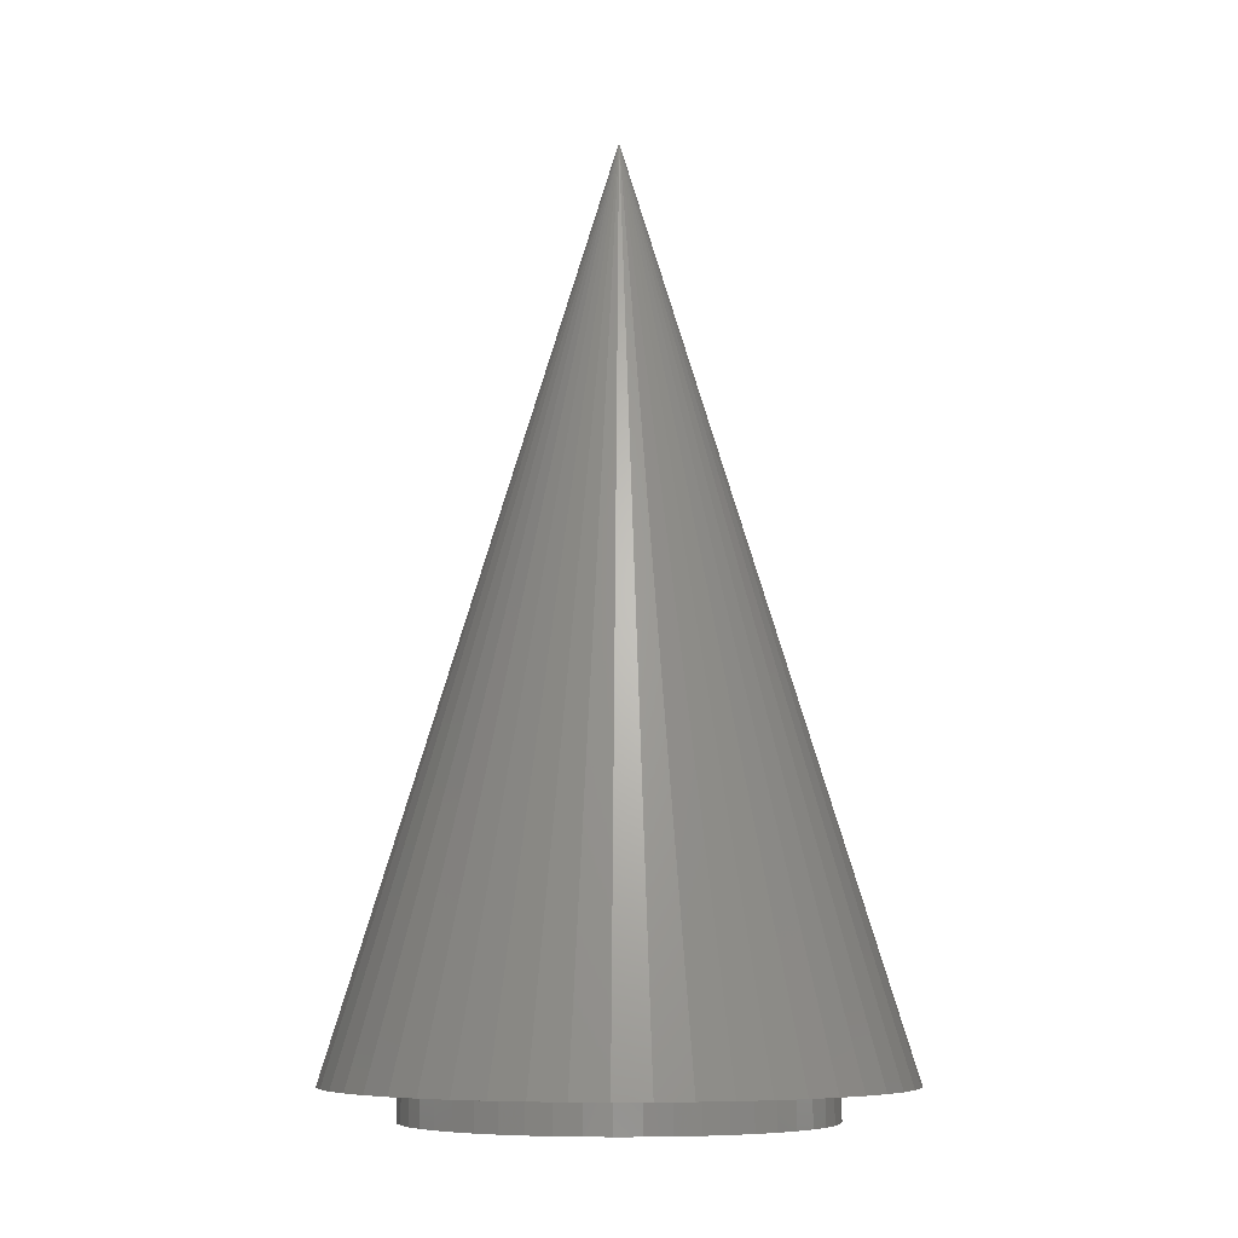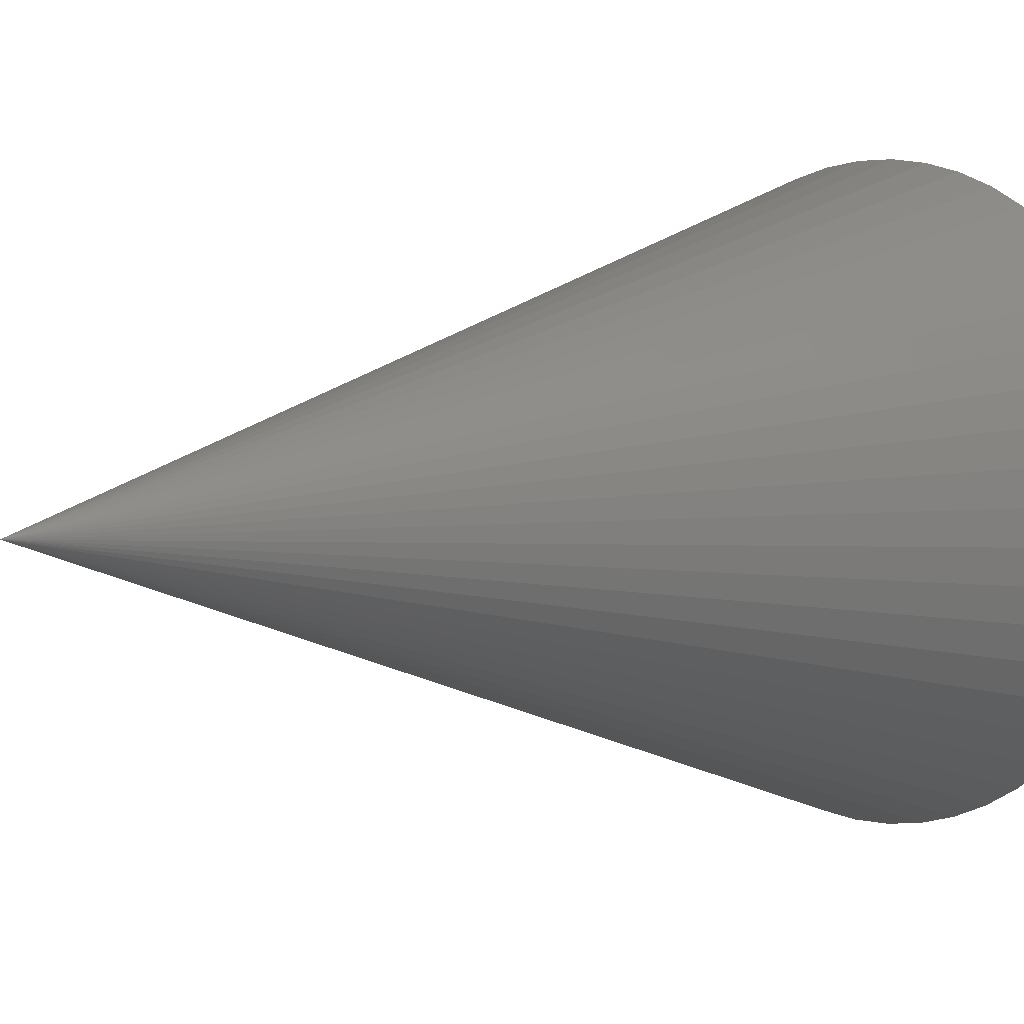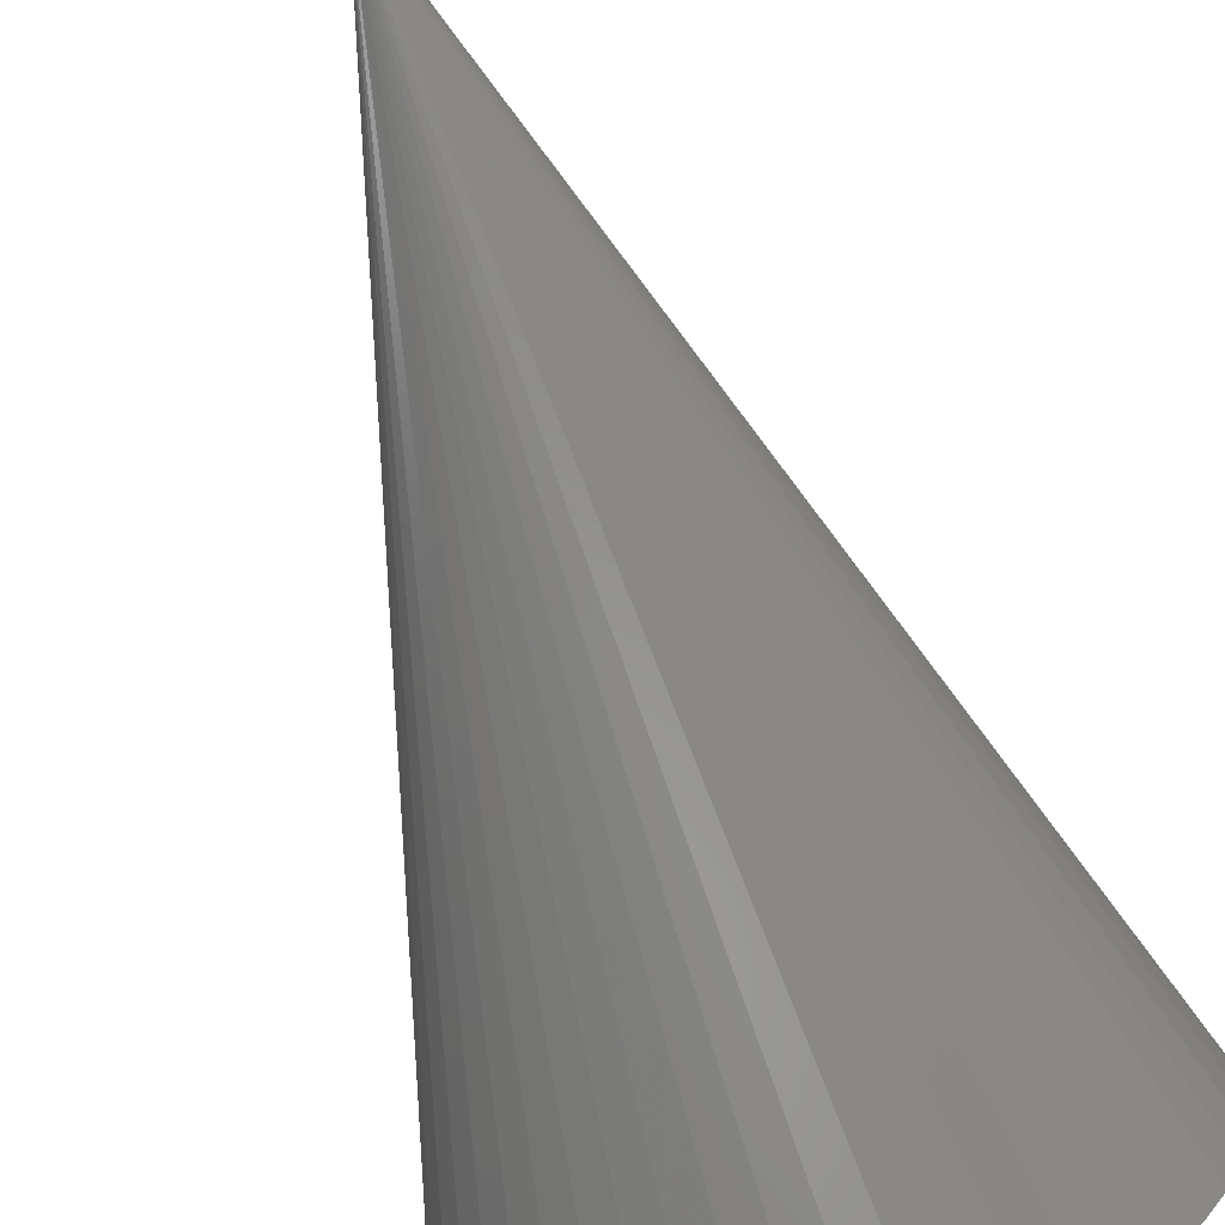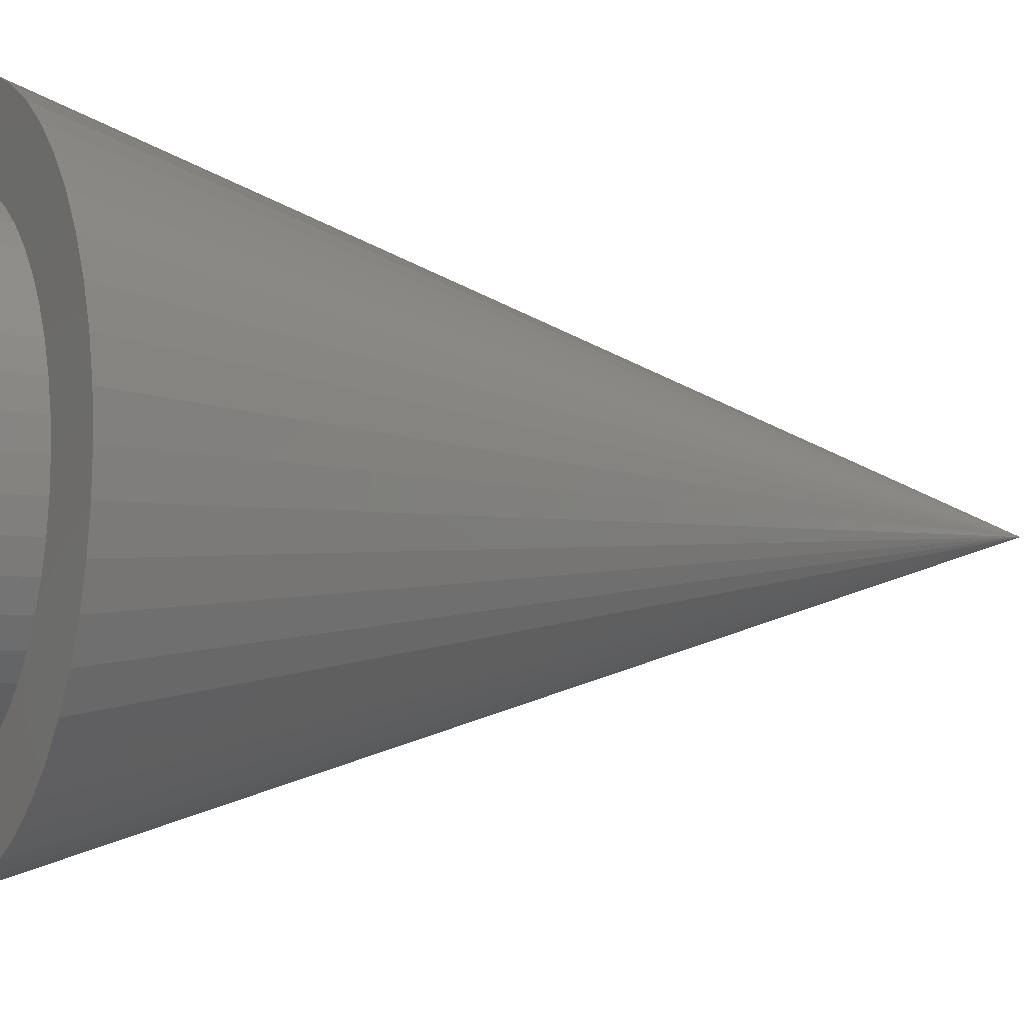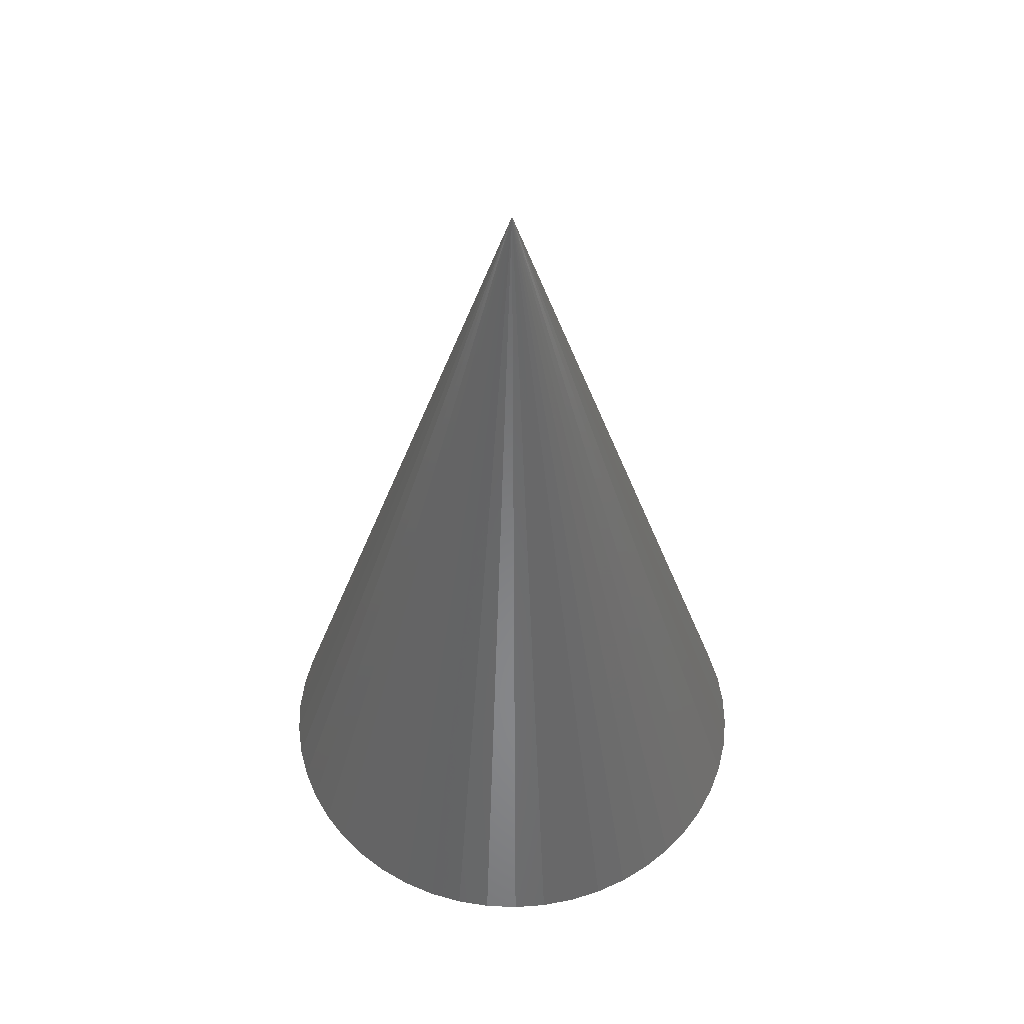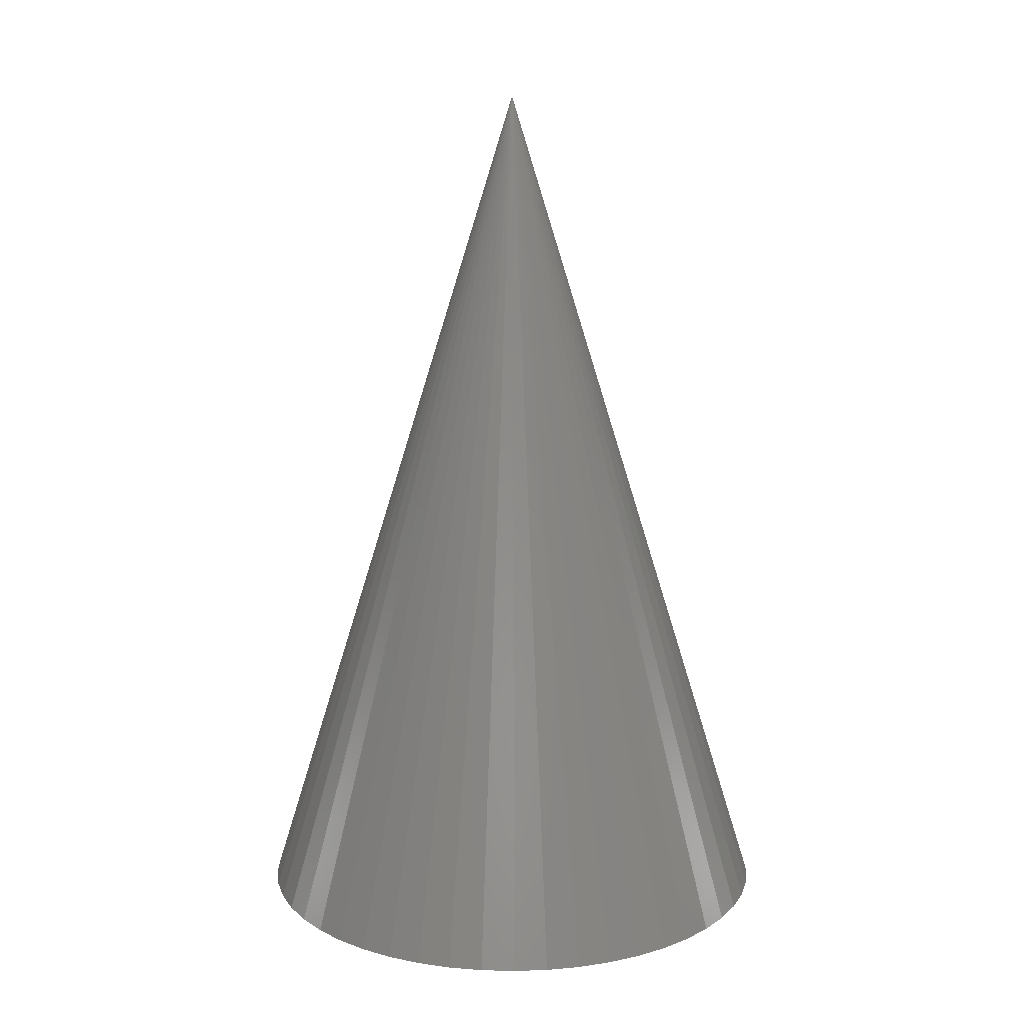
<metadata>
{"format":"stl","ext":"stl","renderer":"f3d","projection":"perspective","resolution":1024,"background":"white","views":[{"elev":-7.7,"azim":-45.4,"up":"+Z"},{"elev":3.0,"azim":44.3,"up":"+Y"},{"elev":-74.3,"azim":19.5,"up":"+Y"},{"elev":-5.3,"azim":-118.1,"up":"+Y"},{"elev":52.4,"azim":89.1,"up":"+Z"},{"elev":13.9,"azim":125.5,"up":"+Z"}]}
</metadata>
<code>
# stl→obj: 151 verts, 298 faces
v -17 0 102
v -16.87 2.131 102
v -16.87 -2.131 102
v -16.47 4.228 102
v -15.81 6.258 102
v -14.9 8.19 102
v -13.75 9.992 102
v -12.39 11.64 102
v -10.84 13.1 102
v -9.109 14.35 102
v -7.238 15.38 102
v -5.253 16.17 102
v -9.112 8.557 102
v -3.185 16.7 102
v -6.698 10.55 102
v -1.067 16.97 102
v -3.863 11.89 102
v 1.067 16.97 102
v -2.342 12.28 102
v 3.185 16.7 102
v 0.7849 12.48 102
v 5.253 16.17 102
v 2.342 12.28 102
v 7.238 15.38 102
v 3.863 11.89 102
v 9.109 14.35 102
v 5.322 11.31 102
v 10.84 13.1 102
v 7.968 9.631 102
v 12.39 11.64 102
v 9.112 8.557 102
v 13.75 9.992 102
v 10.11 7.347 102
v 14.9 8.19 102
v 10.95 6.022 102
v 15.81 6.258 102
v 11.62 4.602 102
v 16.47 4.228 102
v 12.11 3.109 102
v 16.87 2.131 102
v 12.5 0 102
v 17 0 102
v 12.4 -1.567 102
v 16.87 -2.131 102
v 12.11 -3.109 102
v 16.47 -4.228 102
v 11.62 -4.602 102
v 15.81 -6.258 102
v 10.95 -6.022 102
v 14.9 -8.19 102
v 9.112 -8.557 102
v 13.75 -9.992 102
v 7.968 -9.631 102
v 12.39 -11.64 102
v 6.698 -10.55 102
v 10.84 -13.1 102
v 5.322 -11.31 102
v 9.109 -14.35 102
v 2.342 -12.28 102
v 7.238 -15.38 102
v 0.7849 -12.48 102
v 5.253 -16.17 102
v -2.342 -12.28 102
v 3.185 -16.7 102
v -5.322 -11.31 102
v 1.067 -16.97 102
v -7.968 -9.631 102
v -1.067 -16.97 102
v -3.185 -16.7 102
v -5.253 -16.17 102
v -7.238 -15.38 102
v -9.109 -14.35 102
v -10.84 -13.1 102
v -12.39 -11.64 102
v -13.75 -9.992 102
v -14.9 -8.19 102
v -15.81 -6.258 102
v -16.47 -4.228 102
v -12.4 -1.567 102
v -12.5 0 102
v -12.11 -3.109 102
v -11.62 -4.602 102
v -10.95 -6.022 102
v -10.11 -7.347 102
v -9.112 -8.557 102
v -6.698 -10.55 102
v -3.863 -11.89 102
v -0.7849 -12.48 102
v 3.863 -11.89 102
v 10.11 -7.347 102
v 12.4 1.567 102
v 6.698 10.55 102
v -0.7849 12.48 102
v -5.322 11.31 102
v -7.968 9.631 102
v -10.11 7.347 102
v -11.62 4.602 102
v -10.95 6.022 102
v -12.11 3.109 102
v -12.4 1.567 102
v 0 0 157
v -12.5 0 100
v -12.4 1.567 100
v -12.4 -1.567 100
v -12.11 3.109 100
v -11.62 4.602 100
v -10.95 6.022 100
v -10.11 7.347 100
v -9.112 8.557 100
v -7.968 9.631 100
v -6.698 10.55 100
v -5.322 11.31 100
v -3.863 11.89 100
v -2.342 12.28 100
v -0.7849 12.48 100
v 0.7849 12.48 100
v 2.342 12.28 100
v 3.863 11.89 100
v 5.322 11.31 100
v 6.698 10.55 100
v 7.968 9.631 100
v 9.112 8.557 100
v 10.11 7.347 100
v 10.95 6.022 100
v 11.62 4.602 100
v 12.11 3.109 100
v 12.4 1.567 100
v 12.5 0 100
v 12.4 -1.567 100
v 12.11 -3.109 100
v 11.62 -4.602 100
v 10.95 -6.022 100
v 10.11 -7.347 100
v 9.112 -8.557 100
v 7.968 -9.631 100
v 6.698 -10.55 100
v 5.322 -11.31 100
v 3.863 -11.89 100
v 2.342 -12.28 100
v 0.7849 -12.48 100
v -0.7849 -12.48 100
v -2.342 -12.28 100
v -3.863 -11.89 100
v -5.322 -11.31 100
v -6.698 -10.55 100
v -7.968 -9.631 100
v -9.112 -8.557 100
v -10.11 -7.347 100
v -10.95 -6.022 100
v -11.62 -4.602 100
v -12.11 -3.109 100
f 1 2 3
f 3 2 4
f 3 4 5
f 3 5 6
f 3 6 7
f 3 7 8
f 3 8 9
f 3 9 10
f 3 10 11
f 3 11 12
f 13 12 14
f 15 14 16
f 17 16 18
f 19 18 20
f 21 20 22
f 23 22 24
f 25 24 26
f 27 26 28
f 29 28 30
f 31 30 32
f 33 32 34
f 35 34 36
f 37 36 38
f 39 38 40
f 41 40 42
f 43 42 44
f 45 44 46
f 47 46 48
f 49 48 50
f 51 50 52
f 53 52 54
f 55 54 56
f 57 56 58
f 59 58 60
f 61 60 62
f 63 62 64
f 65 64 66
f 67 66 68
f 3 68 69
f 3 69 70
f 3 70 71
f 3 71 72
f 3 72 73
f 3 73 74
f 3 74 75
f 3 75 76
f 3 76 77
f 3 77 78
f 79 3 80
f 45 46 47
f 81 3 79
f 82 3 81
f 83 3 82
f 84 3 83
f 85 3 84
f 65 66 86
f 3 85 68
f 86 66 67
f 85 67 68
f 87 64 65
f 63 64 87
f 88 62 63
f 61 62 88
f 89 58 59
f 57 58 89
f 59 60 61
f 90 50 51
f 49 50 90
f 51 52 53
f 53 54 55
f 55 56 57
f 91 40 41
f 37 38 39
f 39 40 91
f 41 42 43
f 43 44 45
f 92 28 29
f 27 28 92
f 29 30 31
f 31 32 33
f 33 34 35
f 93 20 21
f 17 18 19
f 94 16 17
f 15 16 94
f 95 14 15
f 13 14 95
f 96 12 13
f 97 3 98
f 3 12 96
f 3 96 98
f 99 3 97
f 100 3 99
f 35 36 37
f 80 3 100
f 19 20 93
f 21 22 23
f 23 24 25
f 25 26 27
f 47 48 49
f 2 1 101
f 101 1 3
f 101 3 78
f 101 78 77
f 101 77 76
f 101 76 75
f 101 75 74
f 101 74 73
f 101 73 72
f 101 72 71
f 101 71 70
f 101 70 69
f 101 69 68
f 101 68 66
f 64 101 66
f 62 101 64
f 60 101 62
f 58 101 60
f 56 101 58
f 54 101 56
f 52 101 54
f 50 101 52
f 48 101 50
f 46 101 48
f 44 101 46
f 42 101 44
f 40 101 42
f 38 101 40
f 36 101 38
f 34 101 36
f 32 101 34
f 30 101 32
f 28 101 30
f 26 101 28
f 24 101 26
f 22 101 24
f 20 101 22
f 18 101 20
f 18 16 101
f 16 14 101
f 14 12 101
f 12 11 101
f 11 10 101
f 10 9 101
f 9 8 101
f 8 7 101
f 7 6 101
f 6 5 101
f 5 4 101
f 4 2 101
f 102 80 103
f 103 80 100
f 102 104 80
f 80 104 79
f 103 100 105
f 105 100 99
f 105 99 106
f 106 99 97
f 106 97 107
f 107 97 98
f 107 98 108
f 108 98 96
f 108 96 109
f 109 96 13
f 109 13 110
f 110 13 95
f 110 95 111
f 111 95 15
f 111 15 112
f 112 15 94
f 112 94 113
f 113 94 17
f 113 17 114
f 114 17 19
f 114 19 115
f 115 19 93
f 115 93 116
f 116 93 21
f 116 21 117
f 117 21 23
f 117 23 118
f 118 23 25
f 118 25 119
f 119 25 27
f 119 27 120
f 120 27 92
f 120 92 121
f 121 92 29
f 121 29 122
f 122 29 31
f 123 122 31
f 33 123 31
f 124 123 33
f 35 124 33
f 125 124 35
f 37 125 35
f 126 125 37
f 39 126 37
f 127 126 39
f 91 127 39
f 128 127 91
f 41 128 91
f 43 129 128
f 41 43 128
f 45 130 129
f 43 45 129
f 47 131 130
f 45 47 130
f 49 132 131
f 47 49 131
f 90 133 132
f 49 90 132
f 51 134 133
f 90 51 133
f 53 135 134
f 51 53 134
f 55 136 135
f 53 55 135
f 57 137 136
f 55 57 136
f 89 138 137
f 57 89 137
f 59 139 138
f 89 59 138
f 61 140 139
f 59 61 139
f 88 141 140
f 61 88 140
f 63 142 141
f 88 63 141
f 87 143 142
f 63 87 142
f 65 144 143
f 87 65 143
f 86 145 144
f 65 86 144
f 67 146 145
f 86 67 145
f 85 147 146
f 67 85 146
f 148 147 84
f 84 147 85
f 149 148 83
f 83 148 84
f 150 149 82
f 82 149 83
f 151 150 81
f 81 150 82
f 104 151 79
f 79 151 81
f 102 103 104
f 104 103 105
f 104 105 106
f 104 106 107
f 104 107 108
f 104 108 109
f 104 109 110
f 104 110 111
f 104 111 112
f 104 112 113
f 104 113 114
f 104 114 115
f 104 115 116
f 104 116 117
f 104 117 118
f 104 118 119
f 104 119 120
f 104 120 121
f 104 121 122
f 104 122 123
f 104 123 124
f 104 124 125
f 104 125 126
f 104 126 127
f 104 127 128
f 104 128 129
f 104 129 130
f 104 130 131
f 104 131 132
f 104 132 133
f 104 133 134
f 104 134 135
f 104 135 136
f 104 136 137
f 104 137 138
f 104 138 139
f 104 139 140
f 104 140 141
f 104 141 142
f 104 142 143
f 104 143 144
f 104 144 145
f 104 145 146
f 104 146 147
f 104 147 148
f 104 148 149
f 104 149 150
f 104 150 151

</code>
